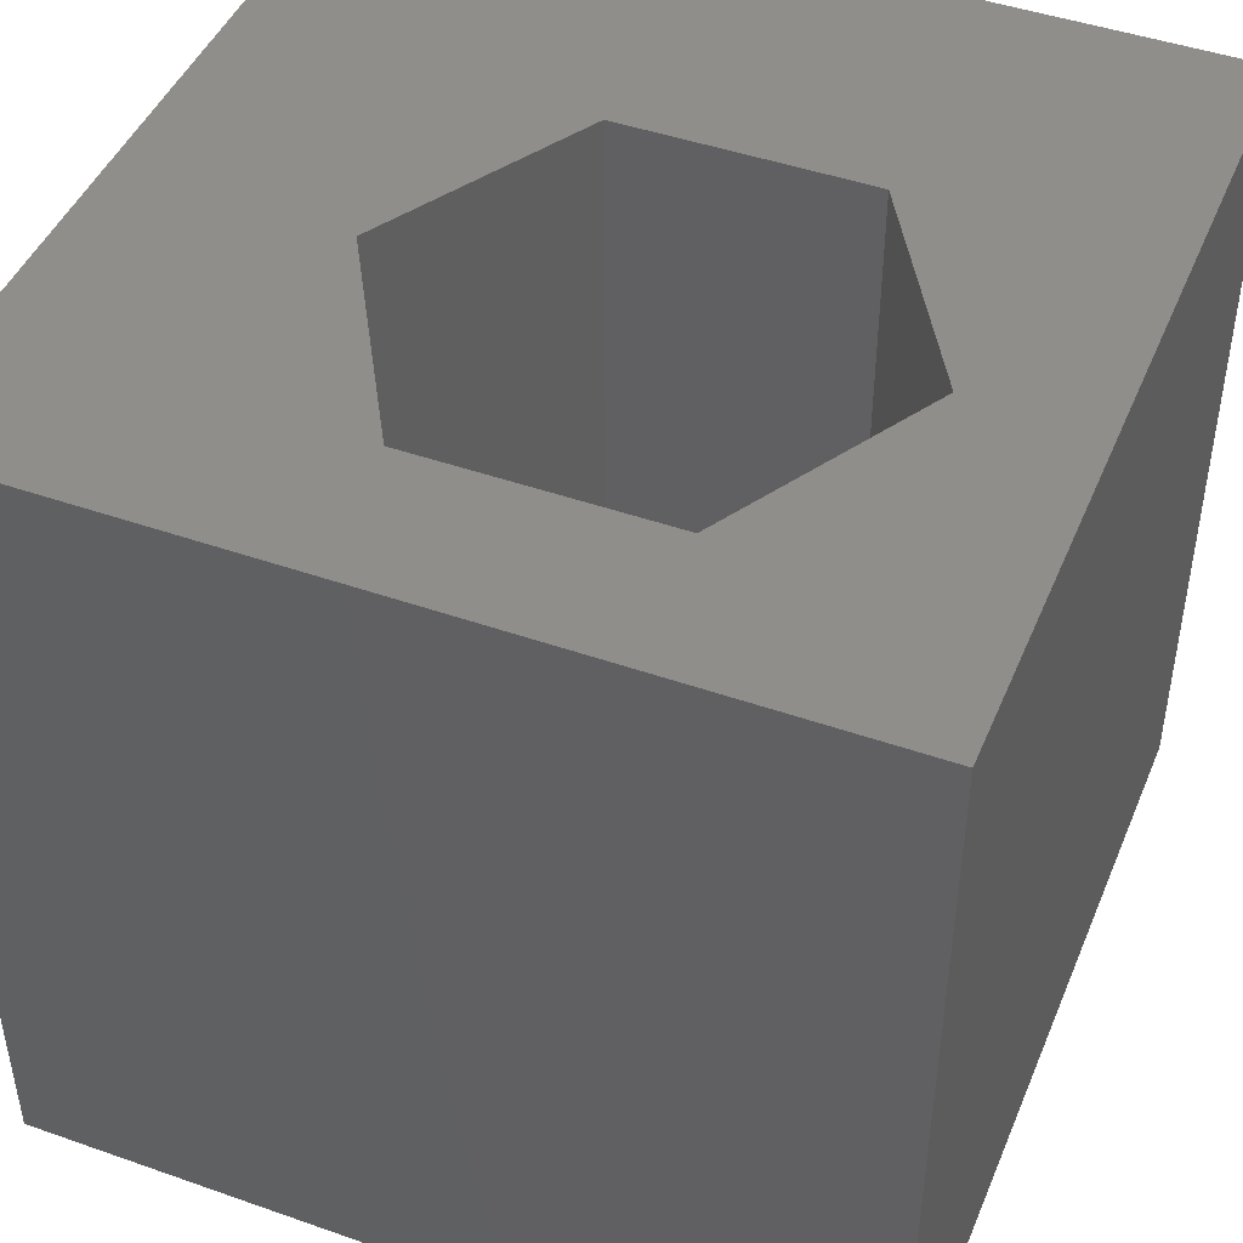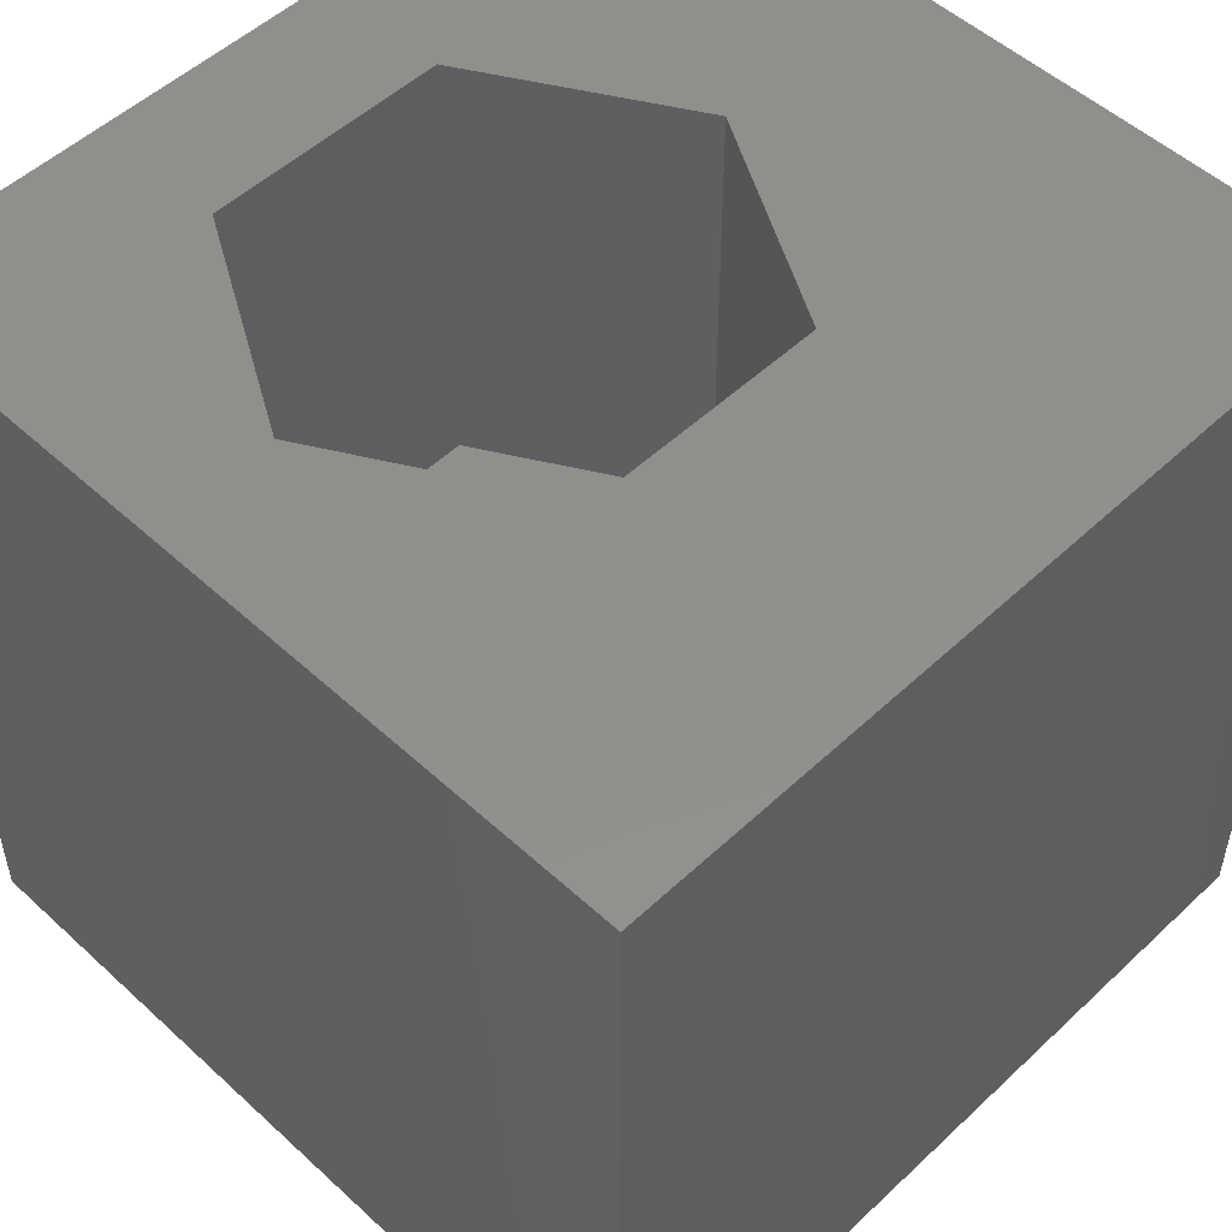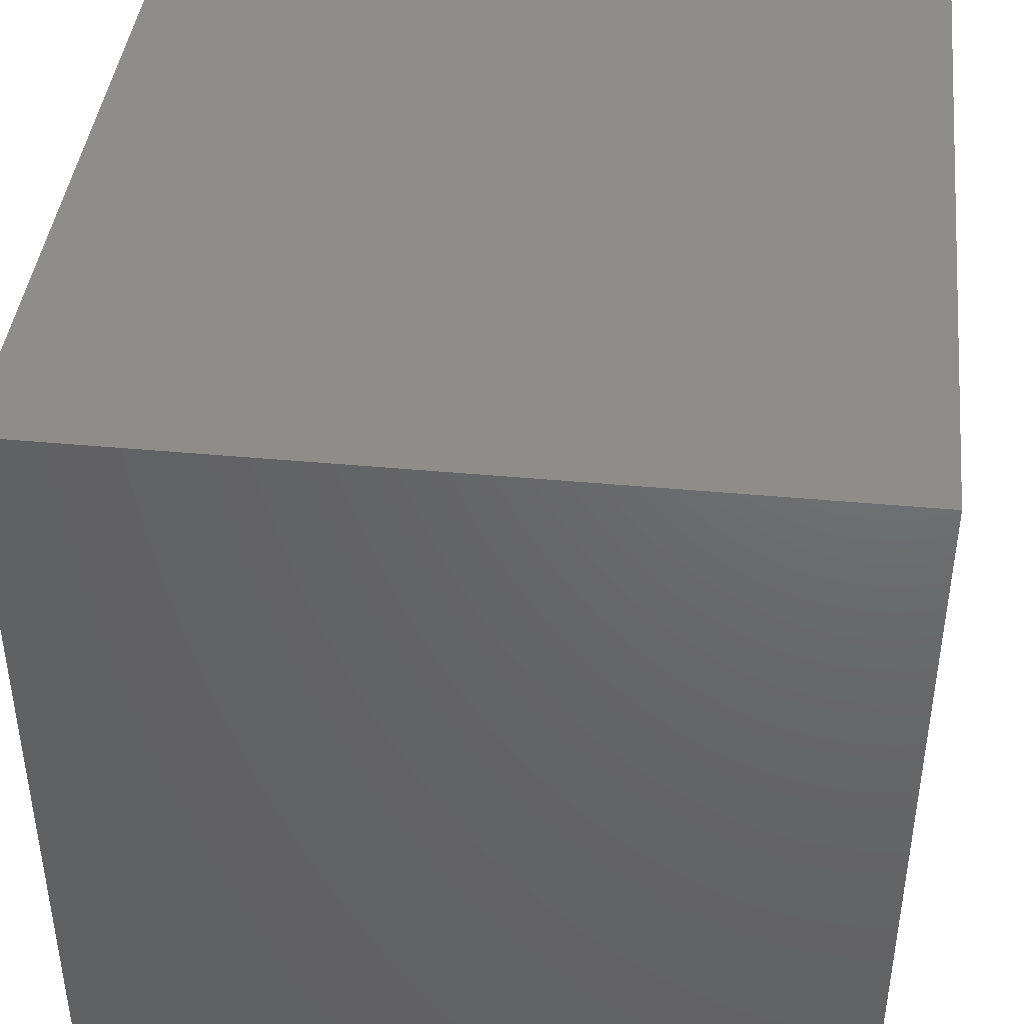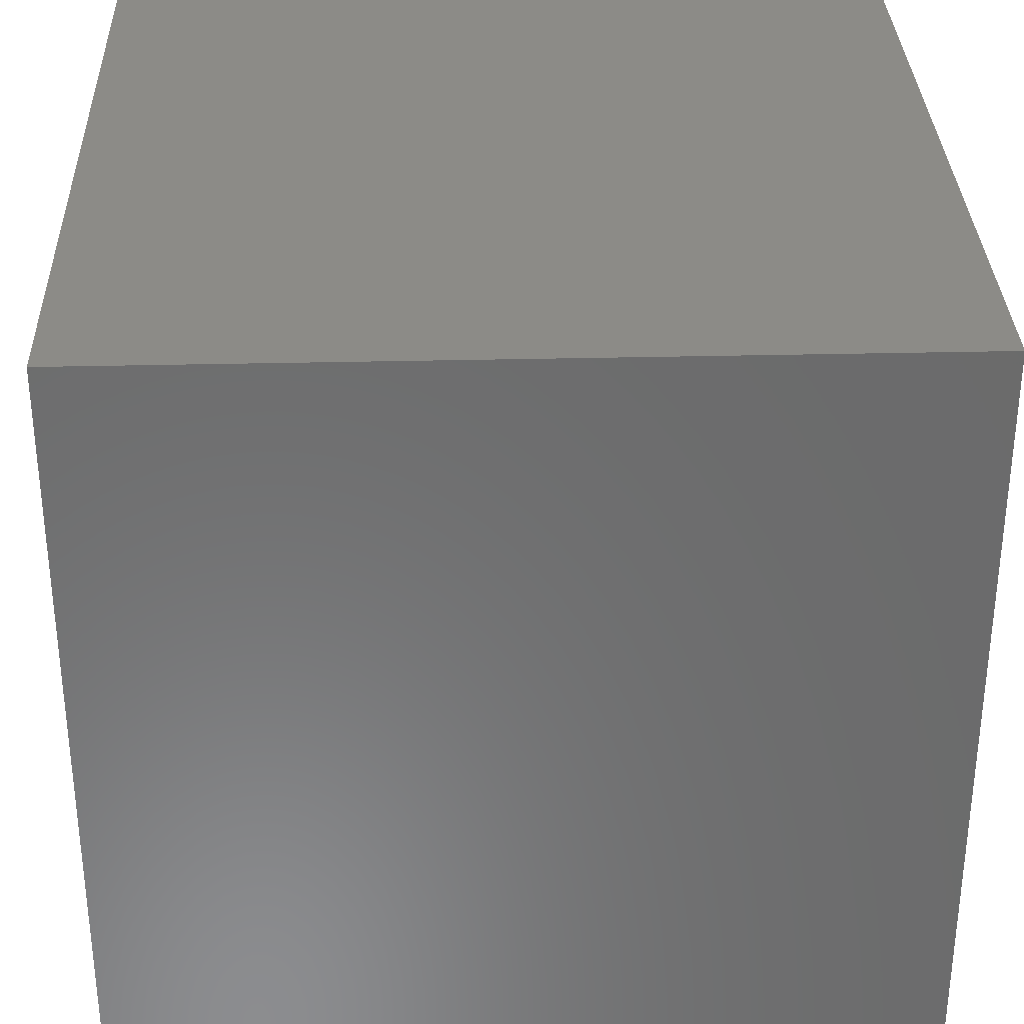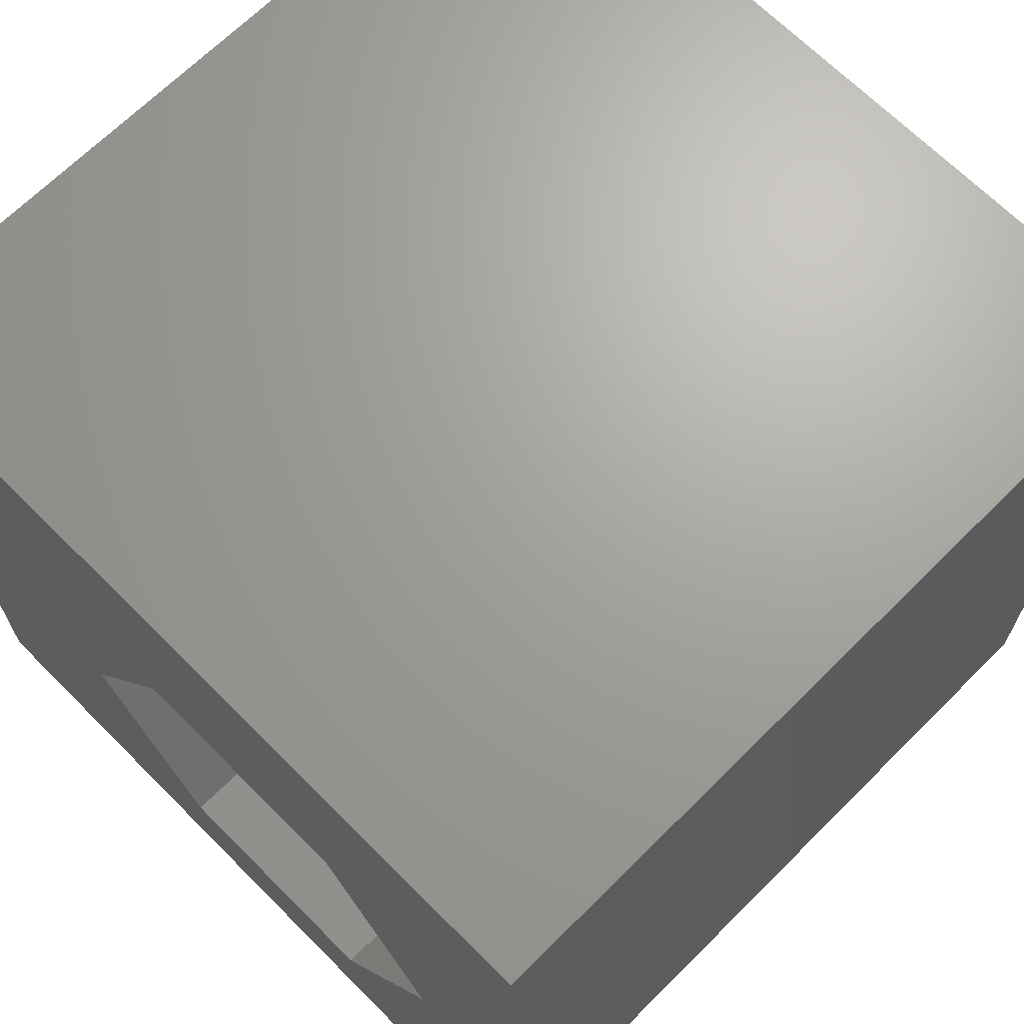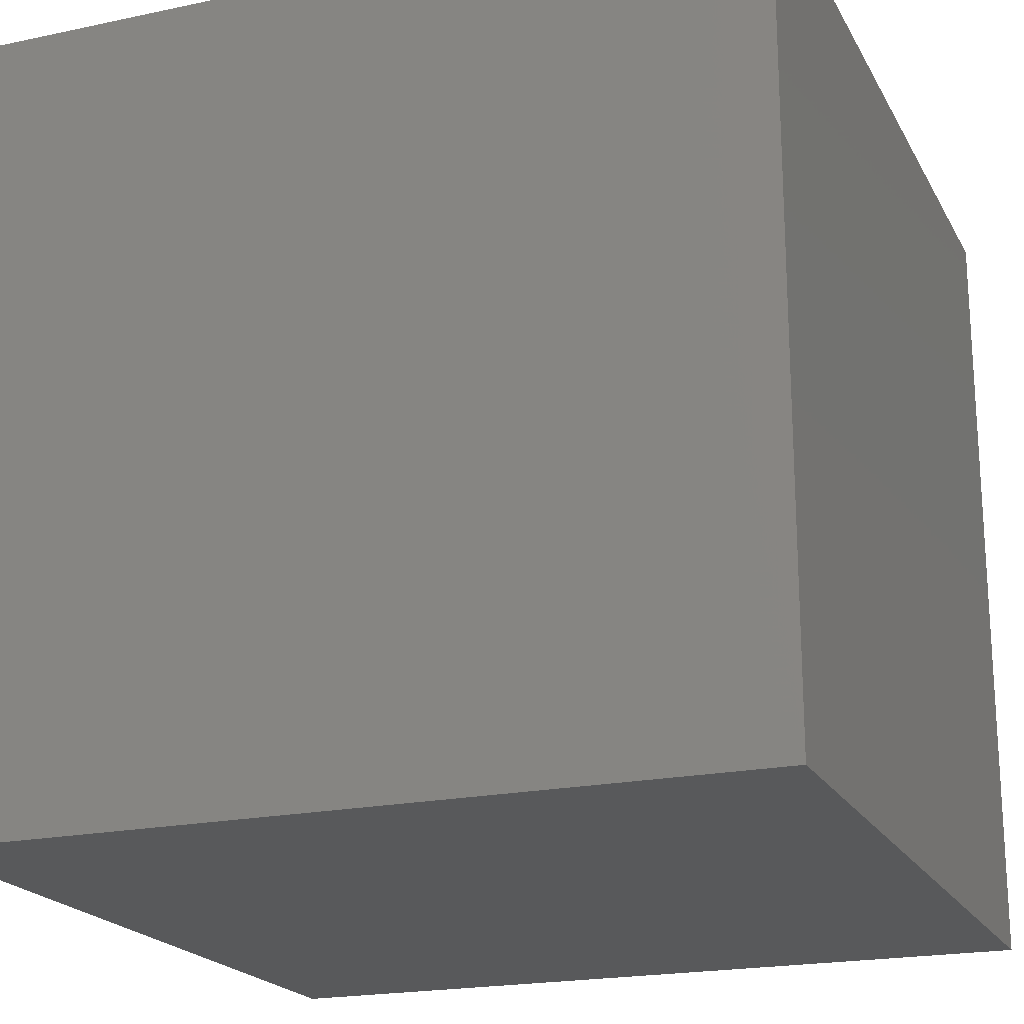
<metadata>
{"format":"stl","ext":"stl","renderer":"f3d","projection":"perspective","resolution":1024,"background":"white","views":[{"elev":45.6,"azim":22.0,"up":"+Z"},{"elev":52.0,"azim":134.7,"up":"+Z"},{"elev":42.0,"azim":-173.6,"up":"+Y"},{"elev":32.5,"azim":178.1,"up":"+Y"},{"elev":67.9,"azim":45.1,"up":"+Y"},{"elev":-20.3,"azim":111.3,"up":"+Z"}]}
</metadata>
<code>
# stl→obj: 20 verts, 36 faces
v 0 10 10
v 0 10 0
v 0 0 10
v 0 0 0
v 10 10 10
v 8.492 4.187 10
v 10 0 10
v 7.036 1.665 10
v 4.124 1.665 10
v 2.668 4.187 10
v 4.124 6.708 10
v 7.036 6.708 10
v 10 10 0
v 10 0 0
v 2.668 4.187 4.318
v 4.124 6.708 4.318
v 7.036 6.708 4.318
v 8.492 4.187 4.318
v 7.036 1.665 4.318
v 4.124 1.665 4.318
f 1 2 3
f 3 2 4
f 5 6 7
f 7 6 8
f 7 8 3
f 8 9 3
f 3 9 10
f 3 10 1
f 1 10 11
f 1 11 5
f 5 11 12
f 5 12 6
f 13 5 14
f 14 5 7
f 2 13 4
f 4 13 14
f 5 13 1
f 1 13 2
f 14 7 4
f 4 7 3
f 15 16 10
f 10 16 11
f 16 17 11
f 11 17 12
f 17 18 12
f 12 18 6
f 18 19 6
f 6 19 8
f 19 20 8
f 8 20 9
f 20 15 9
f 9 15 10
f 20 19 15
f 15 19 18
f 15 18 16
f 16 18 17

</code>
